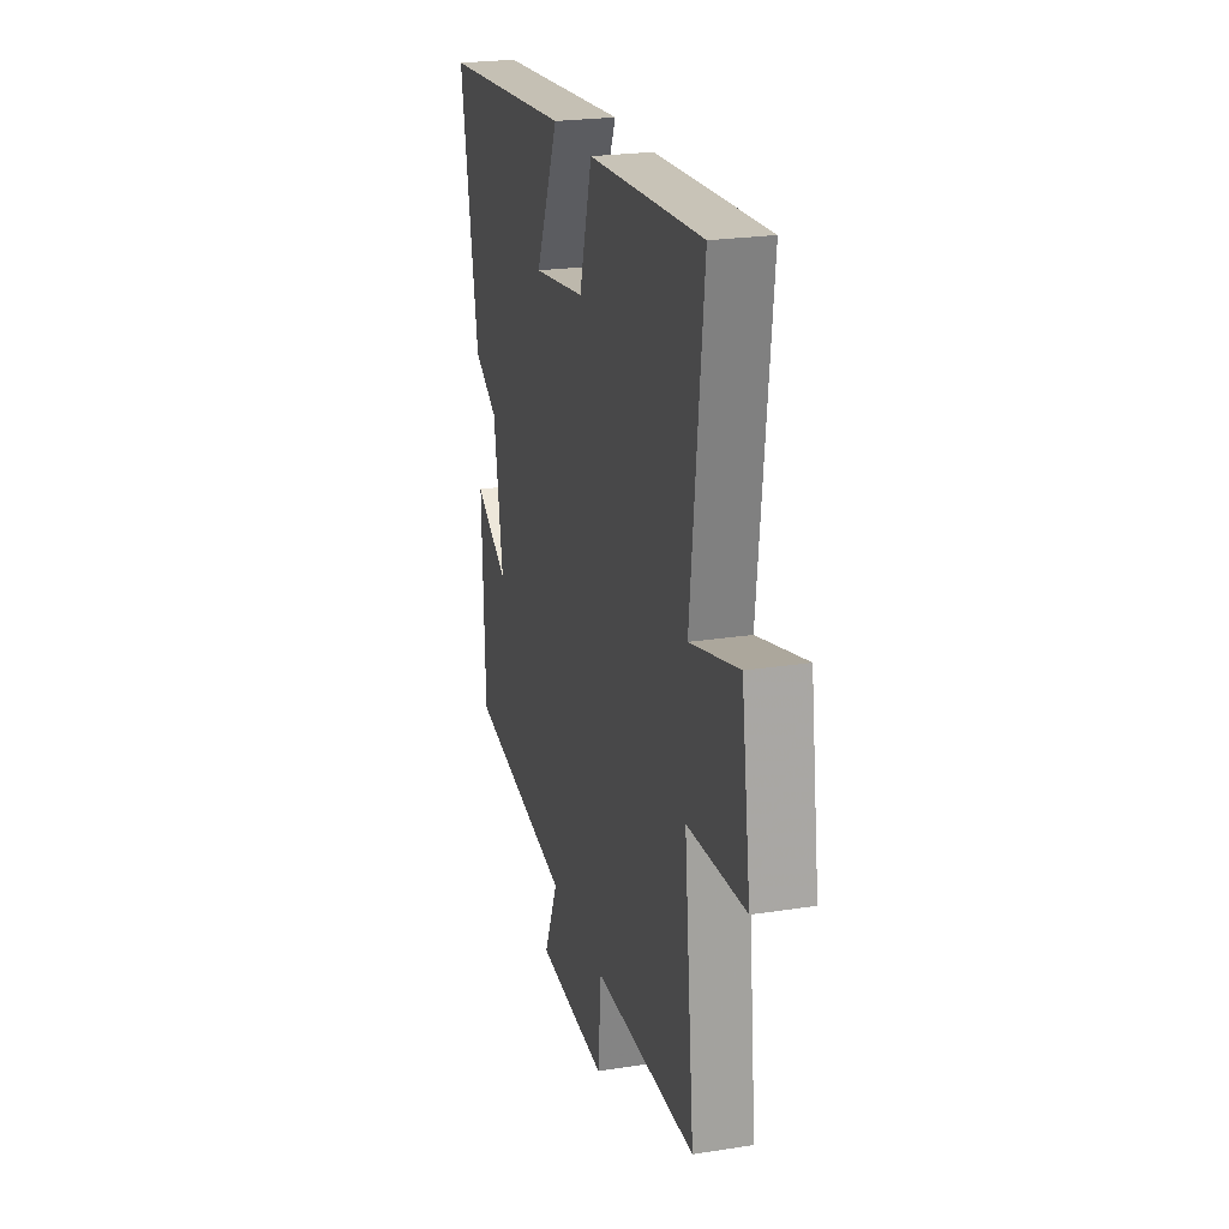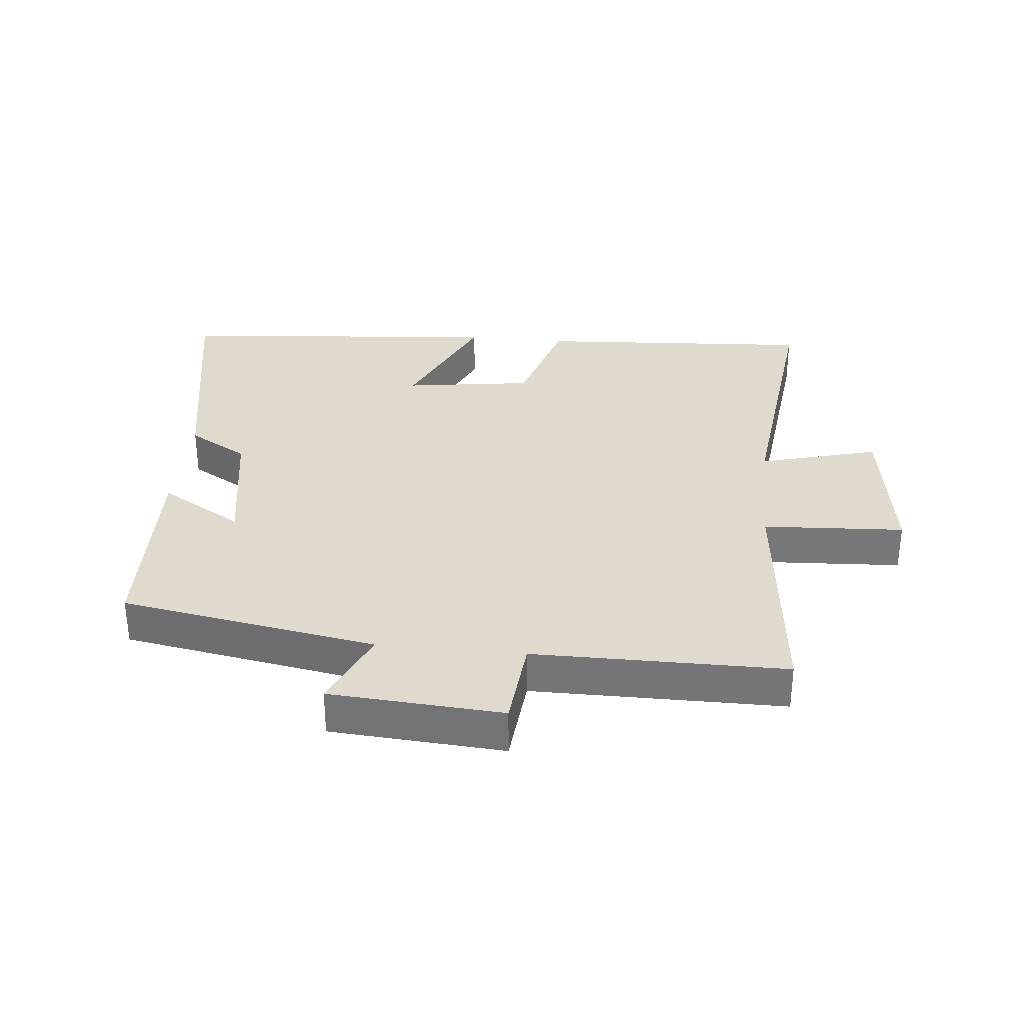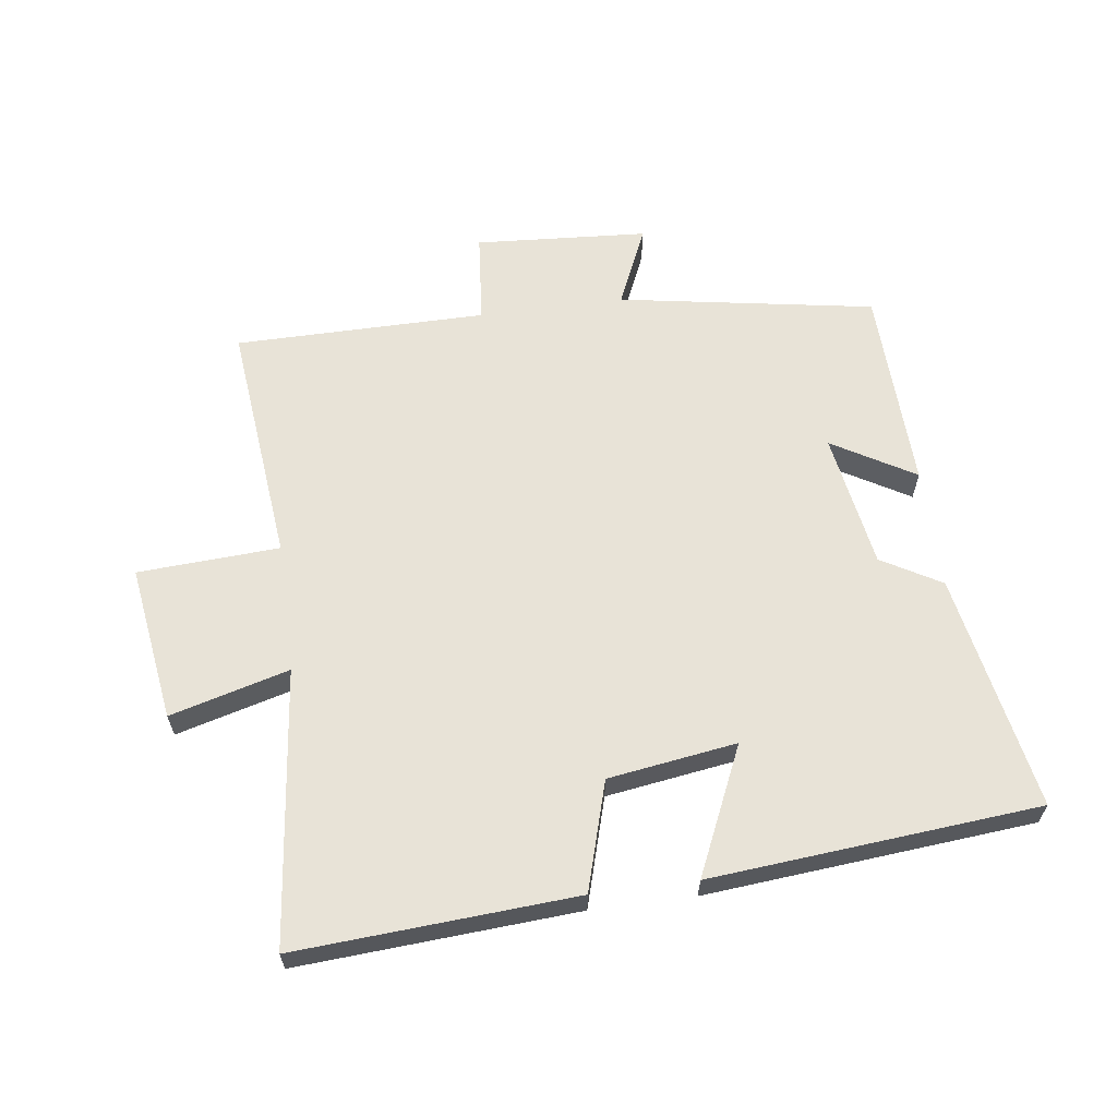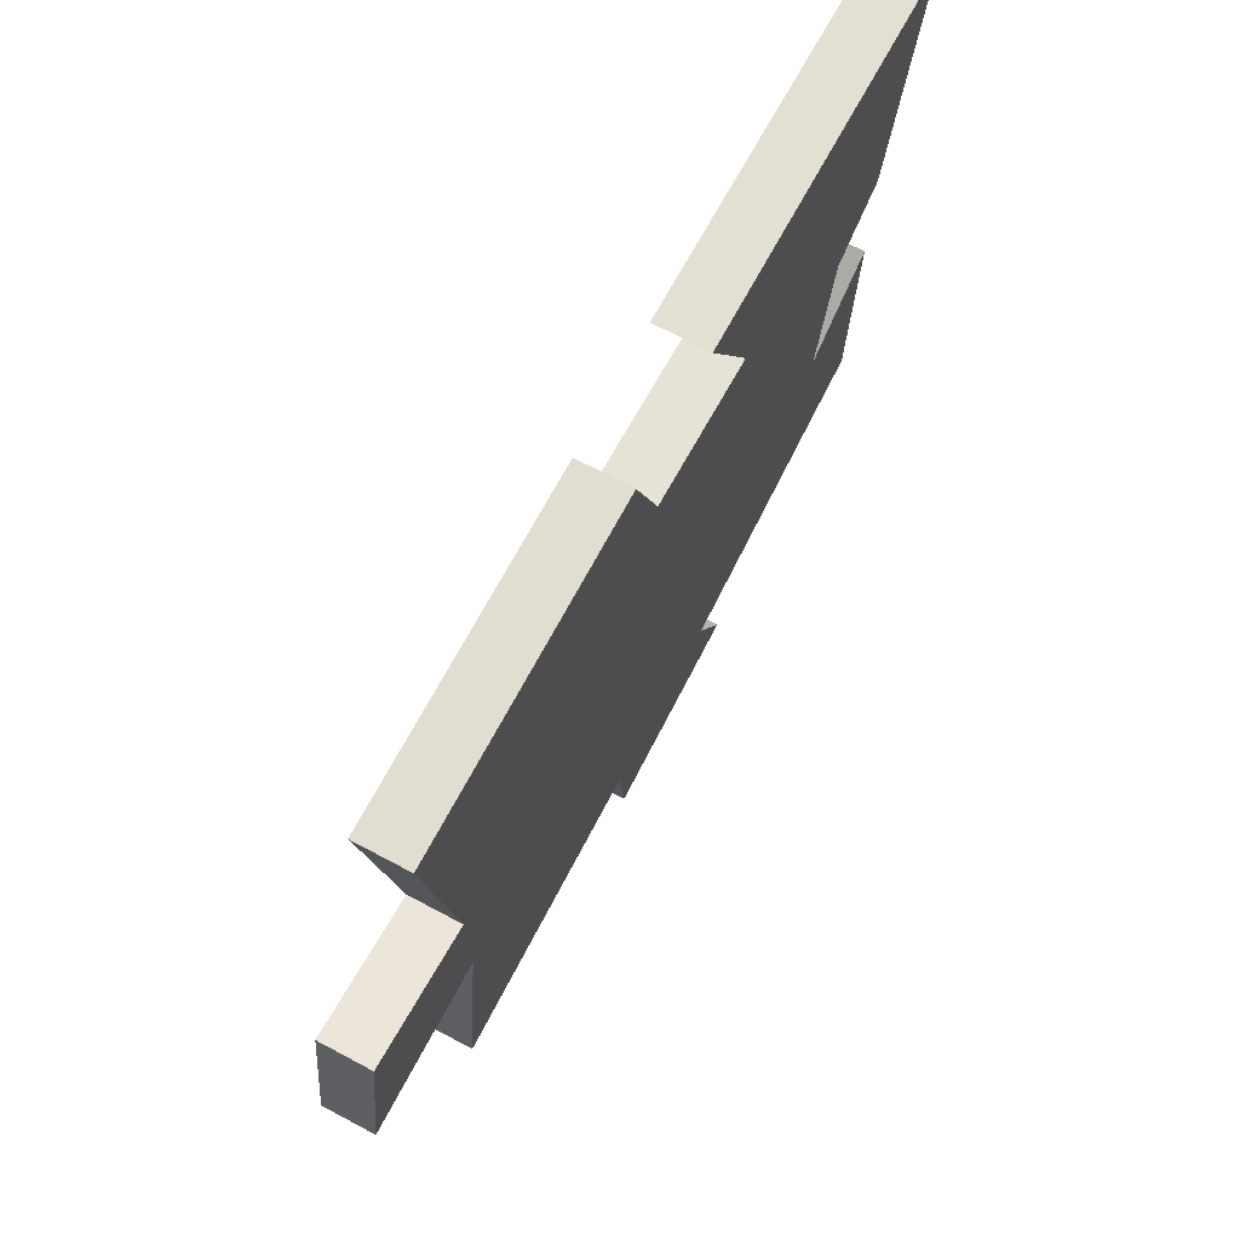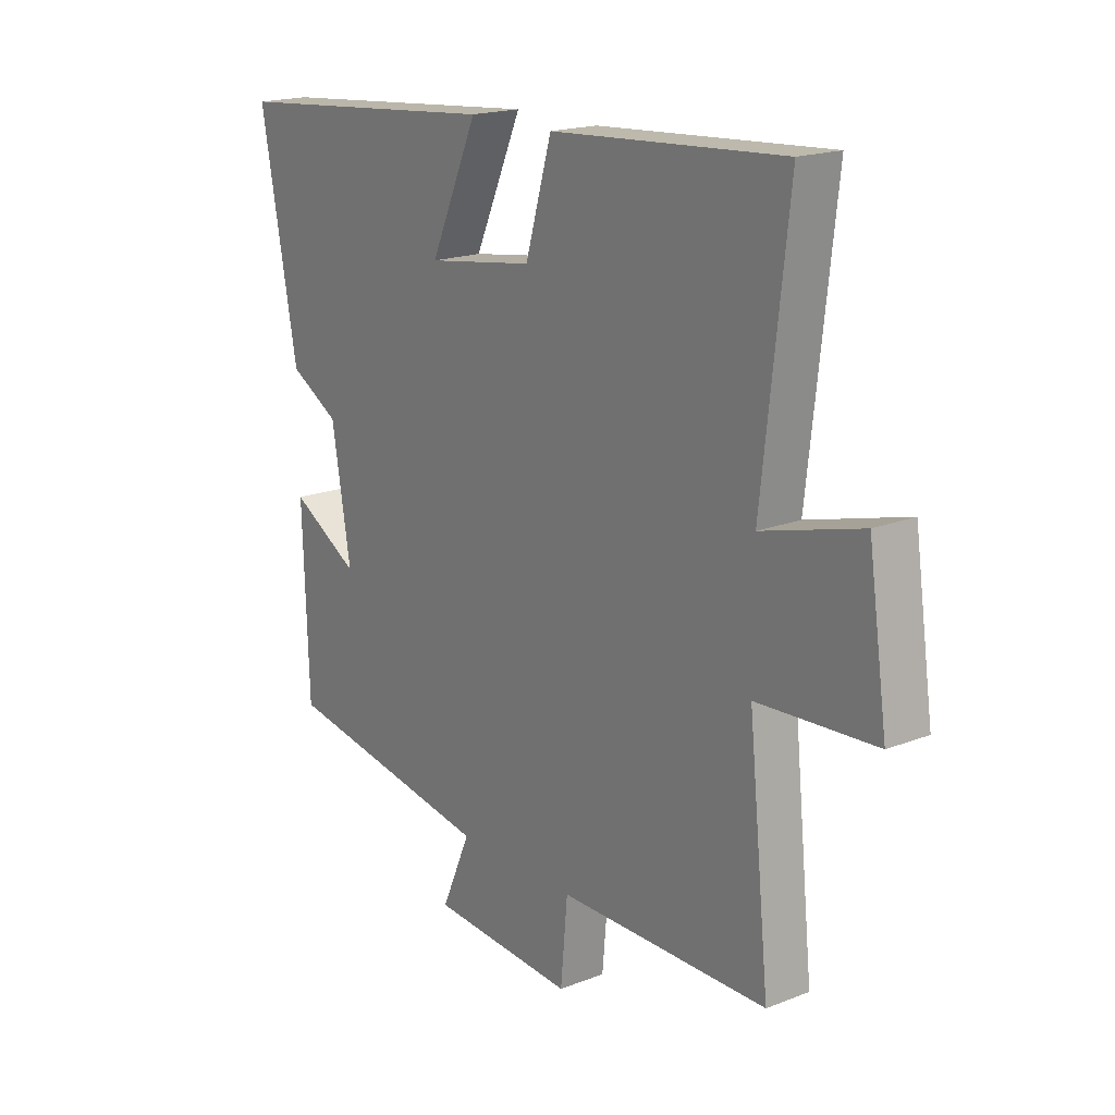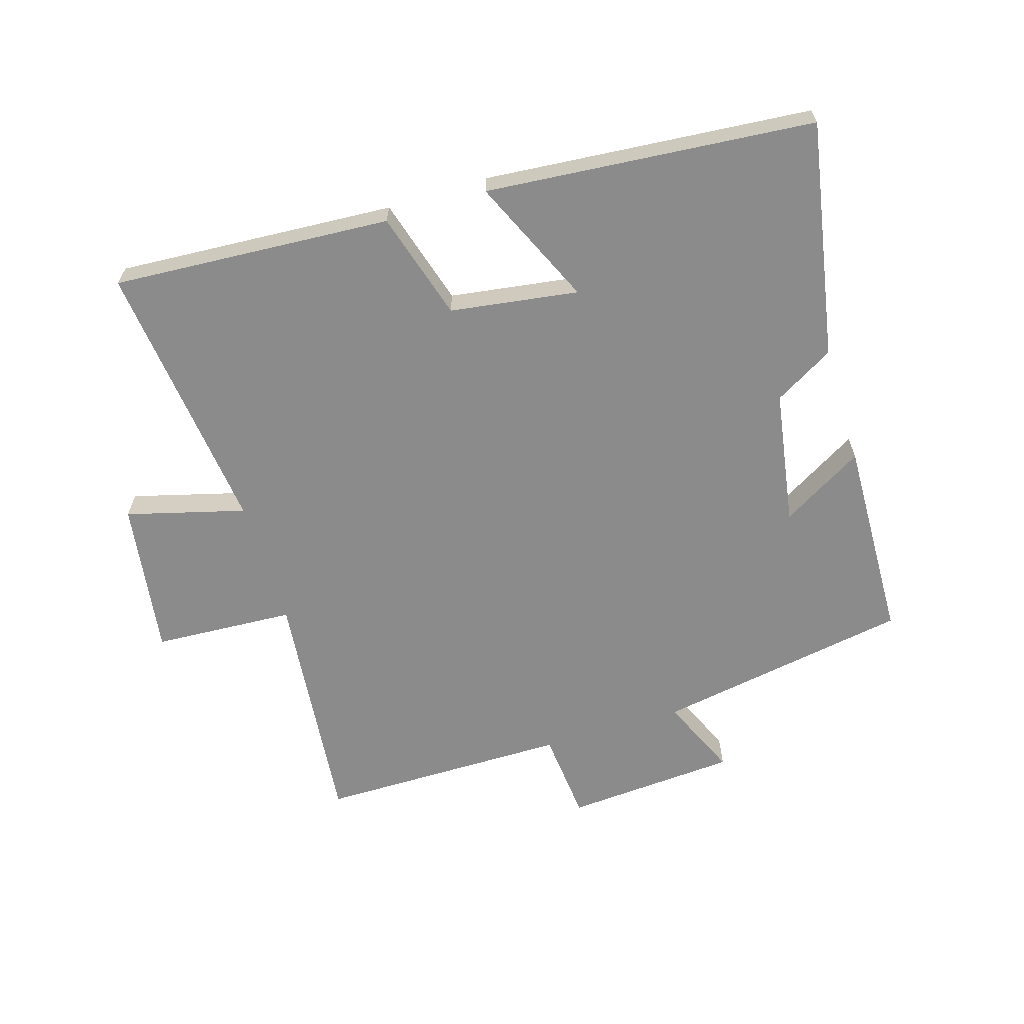
<metadata>
{"format":"obj","ext":"obj","renderer":"f3d","projection":"perspective","resolution":1024,"background":"white","views":[{"elev":23.5,"azim":-104.8,"up":"+Z"},{"elev":32.7,"azim":-174.2,"up":"+Y"},{"elev":62.3,"azim":-7.6,"up":"+Y"},{"elev":72.2,"azim":-62.1,"up":"+Z"},{"elev":18.4,"azim":-126.9,"up":"+Z"},{"elev":-64.0,"azim":17.2,"up":"+Y"}]}
</metadata>
<code>
v 0.57 0.07 0.454
v 0.5 0.07 0.081
v 0.406 0.07 0.027
v 0.37 0.07 -0.187
v 0.5 0.07 -0.111
v 0.489 0.07 -0.432
v 0.086 0.07 -0.5
v 0.141 0.07 -0.626
v -0.131 0.07 -0.644
v -0.144 0.07 -0.5
v -0.54 0.07 -0.498
v -0.5 0.07 -0.114
v -0.723 0.07 -0.101
v -0.687 0.07 0.145
v -0.5 0.07 0.094
v -0.549 0.07 0.529
v -0.109 0.07 0.5
v -0.059 0.07 0.329
v 0.143 0.07 0.299
v 0.053 0.07 0.5
v 0.57 0 0.454
v 0.5 0 0.081
v 0.406 0 0.027
v 0.37 0 -0.187
v 0.5 0 -0.111
v 0.489 0 -0.432
v 0.086 0 -0.5
v 0.141 0 -0.626
v -0.131 0 -0.644
v -0.144 0 -0.5
v -0.54 0 -0.498
v -0.5 0 -0.114
v -0.723 0 -0.101
v -0.687 0 0.145
v -0.5 0 0.094
v -0.549 0 0.529
v -0.109 0 0.5
v -0.059 0 0.329
v 0.143 0 0.299
v 0.053 0 0.5
f 19 20 1 2
f 18 19 2 3
f 15 16 17 18
f 15 18 3 4
f 12 13 14 15
f 12 15 4
f 10 11 12 4
f 7 8 9 10
f 6 7 10
f 4 5 6 10
f 22 21 40 39
f 23 22 39 38
f 38 37 36 35
f 24 23 38 35
f 35 34 33 32
f 24 35 32
f 24 32 31 30
f 30 29 28 27
f 30 27 26
f 30 26 25 24
f 1 21 22 2
f 2 22 23 3
f 3 23 24 4
f 4 24 25 5
f 5 25 26 6
f 6 26 27 7
f 7 27 28 8
f 8 28 29 9
f 9 29 30 10
f 10 30 31 11
f 11 31 32 12
f 12 32 33 13
f 13 33 34 14
f 14 34 35 15
f 15 35 36 16
f 16 36 37 17
f 17 37 38 18
f 18 38 39 19
f 19 39 40 20
f 20 40 21 1

</code>
